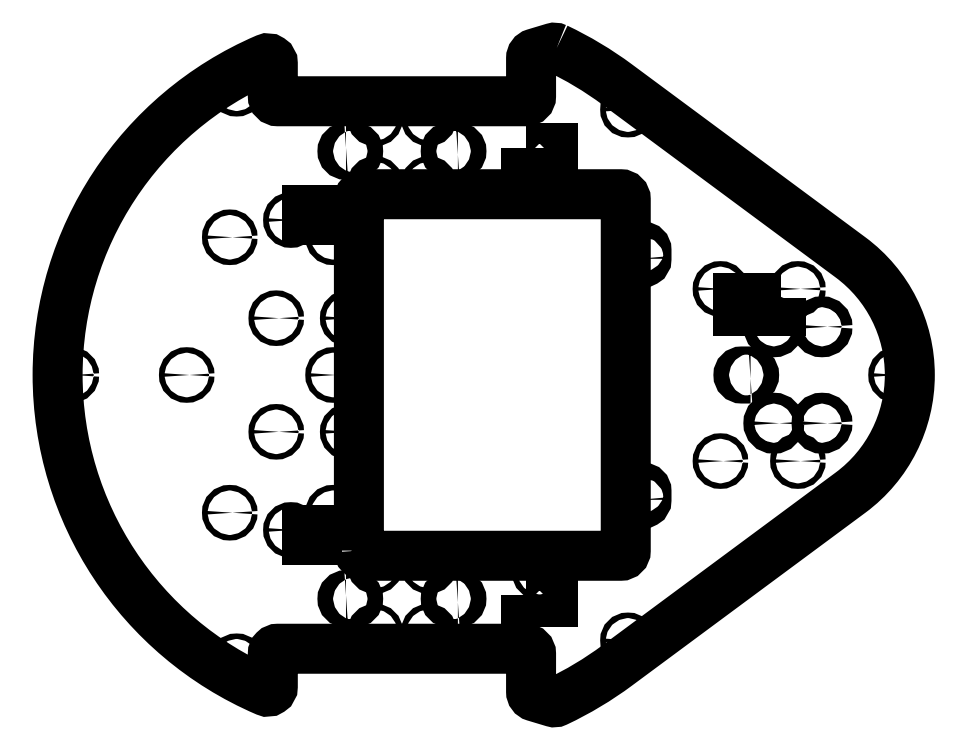
<metadata>
{"format":"dxf","ext":"dxf","renderer":"ezdxf+matplotlib","layout":"modelspace","background":"white","min_lineweight":24,"dpi":150}
</metadata>
<code>
0
SECTION
2
ENTITIES
0
LWPOLYLINE
8
0
90
24
70
1
43
0
10
89.86
20
189.8
42
0.1855
10
87.71
20
190
10
77.14
20
186.8
42
0.3312
10
75
20
183.9
10
75
20
162
42
-0.4142
10
72
20
159
10
-72
20
159
42
-0.4142
10
-75
20
162
10
-75
20
180.9
42
0.5391
10
-79.19
20
183.7
42
0.6578
10
-79.19
20
-183.7
42
0.5391
10
-75
20
-180.9
10
-75
20
-162
42
-0.4142
10
-72
20
-159
10
72
20
-159
42
-0.4142
10
75
20
-162
10
75
20
-183.9
42
0.3312
10
77.14
20
-186.8
10
87.71
20
-190
42
0.1855
10
89.86
20
-189.8
42
0.04889
10
125
20
-168.7
10
260.6
20
-68.3
42
0.5037
10
260.6
20
68.3
10
125
20
168.7
42
0.04889
0
CIRCLE
8
0
10
-100
20
80
30
0
40
1.6
210
0
220
-0
230
1
0
CIRCLE
8
0
10
-40
20
-80
30
0
40
1.6
210
0
220
-0
230
1
0
CIRCLE
8
0
10
-40
20
0
30
0
40
1.6
210
0
220
-0
230
1
0
CIRCLE
8
0
10
-31.5
20
33
30
0
40
1.6
210
0
220
-0
230
1
0
CIRCLE
8
0
10
-73
20
-33
30
0
40
1.6
210
0
220
-0
230
1
0
CIRCLE
8
0
10
185
20
50
30
0
40
1.6
210
0
220
-0
230
1
0
CIRCLE
8
0
10
230
20
-50
30
0
40
1.6
210
0
220
-0
230
1
0
CIRCLE
8
0
10
185
20
-50
30
0
40
1.6
210
0
220
-0
230
1
0
CIRCLE
8
0
10
230
20
50
30
0
40
1.6
210
0
220
-0
230
1
0
CIRCLE
8
0
10
-31.5
20
-33
30
0
40
1.6
210
0
220
-0
230
1
0
CIRCLE
8
0
10
-73
20
33
30
0
40
1.6
210
0
220
-0
230
1
0
CIRCLE
8
0
10
-125
20
-9.475e-16
30
0
40
1.6
210
0
220
-0
230
1
0
CIRCLE
8
0
10
-100
20
-80
30
0
40
1.6
210
0
220
-0
230
1
0
CIRCLE
8
0
10
-40
20
80
30
0
40
1.6
210
0
220
-0
230
1
0
CIRCLE
8
0
10
244
20
28
30
0
40
3.15
210
0
220
-0
230
1
0
CIRCLE
8
0
10
216
20
-28
30
0
40
3.15
210
0
220
-0
230
1
0
CIRCLE
8
0
10
244
20
-28
30
0
40
3.15
210
0
220
-0
230
1
0
CIRCLE
8
0
10
216
20
28
30
0
40
3.15
210
0
220
-0
230
1
0
CIRCLE
8
0
10
-192
20
-3.564e-11
30
0
40
1.6
210
0
220
-0
230
1
0
CIRCLE
8
0
10
131.3
20
-154.1
30
0
40
1.6
210
0
220
-0
230
1
0
CIRCLE
8
0
10
287
20
-8.882e-15
30
0
40
1.6
210
0
220
-0
230
1
0
CIRCLE
8
0
10
-15.6
20
149.1
30
0
40
1.6
210
0
220
-0
230
1
0
CIRCLE
8
0
10
15.6
20
111
30
0
40
1.6
210
0
220
-0
230
1
0
CIRCLE
8
0
10
-15.6
20
-110.9
30
0
40
1.6
210
0
220
-0
230
1
0
CIRCLE
8
0
10
15.6
20
-149
30
0
40
1.6
210
0
220
-0
230
1
0
CIRCLE
8
0
10
80
20
114.5
30
0
40
1.6
210
0
220
-0
230
1
0
CIRCLE
8
0
10
-64.5
20
-90
30
0
40
1.6
210
0
220
-0
230
1
0
CIRCLE
8
0
10
-64.5
20
90
30
0
40
1.6
210
0
220
-0
230
1
0
CIRCLE
8
0
10
80
20
-114.5
30
0
40
1.6
210
0
220
-0
230
1
0
CIRCLE
8
0
10
-15.6
20
-149
30
0
40
1.6
210
0
220
-0
230
1
0
CIRCLE
8
0
10
15.6
20
-110.9
30
0
40
1.6
210
0
220
-0
230
1
0
CIRCLE
8
0
10
-15.6
20
111
30
0
40
1.6
210
0
220
-0
230
1
0
CIRCLE
8
0
10
15.6
20
149.1
30
0
40
1.6
210
0
220
-0
230
1
0
CIRCLE
8
0
10
131.3
20
154.1
30
0
40
1.6
210
0
220
-0
230
1
0
CIRCLE
8
0
10
-96
20
-166.3
30
0
40
1.6
210
0
220
-0
230
1
0
CIRCLE
8
0
10
-96
20
166.3
30
0
40
1.6
210
0
220
-0
230
1
0
LWPOLYLINE
8
0
90
4
70
1
43
0
10
32.5
20
128
10
27.5
20
128
42
-1
10
27.5
20
132.1
10
32.5
20
132.1
42
-1
0
LWPOLYLINE
8
0
90
4
70
1
43
0
10
-35
20
-96
10
-55
20
-96
10
-55
20
-90
10
-35
20
-90
0
LWPOLYLINE
8
0
90
4
70
1
43
0
10
-32.5
20
132.1
10
-27.5
20
132
42
-1
10
-27.5
20
128
10
-32.5
20
128
42
-1
0
LWPOLYLINE
8
0
90
4
70
1
43
0
10
72
20
-128
10
88
20
-128
10
88
20
-132
10
72
20
-132
0
LWPOLYLINE
8
0
90
8
70
1
43
0
10
-25
20
-102
10
-25
20
102
42
-0.4142
10
-22
20
105
10
127
20
105
42
-0.4142
10
130
20
102
10
130
20
-102
42
-0.4142
10
127
20
-105
10
-22
20
-105
42
-0.4142
0
LWPOLYLINE
8
0
90
4
70
1
43
0
10
32.5
20
-132
10
27.5
20
-132
42
-1
10
27.5
20
-127.9
10
32.5
20
-127.9
42
-1
0
LWPOLYLINE
8
0
90
4
70
1
43
0
10
137.9
20
67.5
10
137.9
20
72.5
42
-1
10
142
20
72.5
10
142
20
67.5
42
-1
0
LWPOLYLINE
8
0
90
4
70
1
43
0
10
-35
20
96
10
-35
20
90
10
-55
20
90
10
-55
20
96
0
LWPOLYLINE
8
0
90
4
70
1
43
0
10
72
20
132
10
88
20
132
10
88
20
128
10
72
20
128
0
LWPOLYLINE
8
0
90
4
70
1
43
0
10
-32.5
20
-127.9
10
-27.5
20
-127.9
42
-1
10
-27.5
20
-132
10
-32.5
20
-132
42
-1
0
LWPOLYLINE
8
0
90
4
70
1
43
0
10
202.5
20
-2.05
42
1
10
202.5
20
2.05
10
197.5
20
2.05
42
1
10
197.5
20
-2.05
0
LWPOLYLINE
8
0
90
4
70
1
43
0
10
220
20
45
10
220
20
37
10
195
20
37
10
195
20
45
0
LWPOLYLINE
8
0
90
4
70
1
43
0
10
137.9
20
-72.5
10
137.9
20
-67.5
42
-1
10
142
20
-67.5
10
142
20
-72.5
42
-1
0
ENDSEC
0
EOF

</code>
